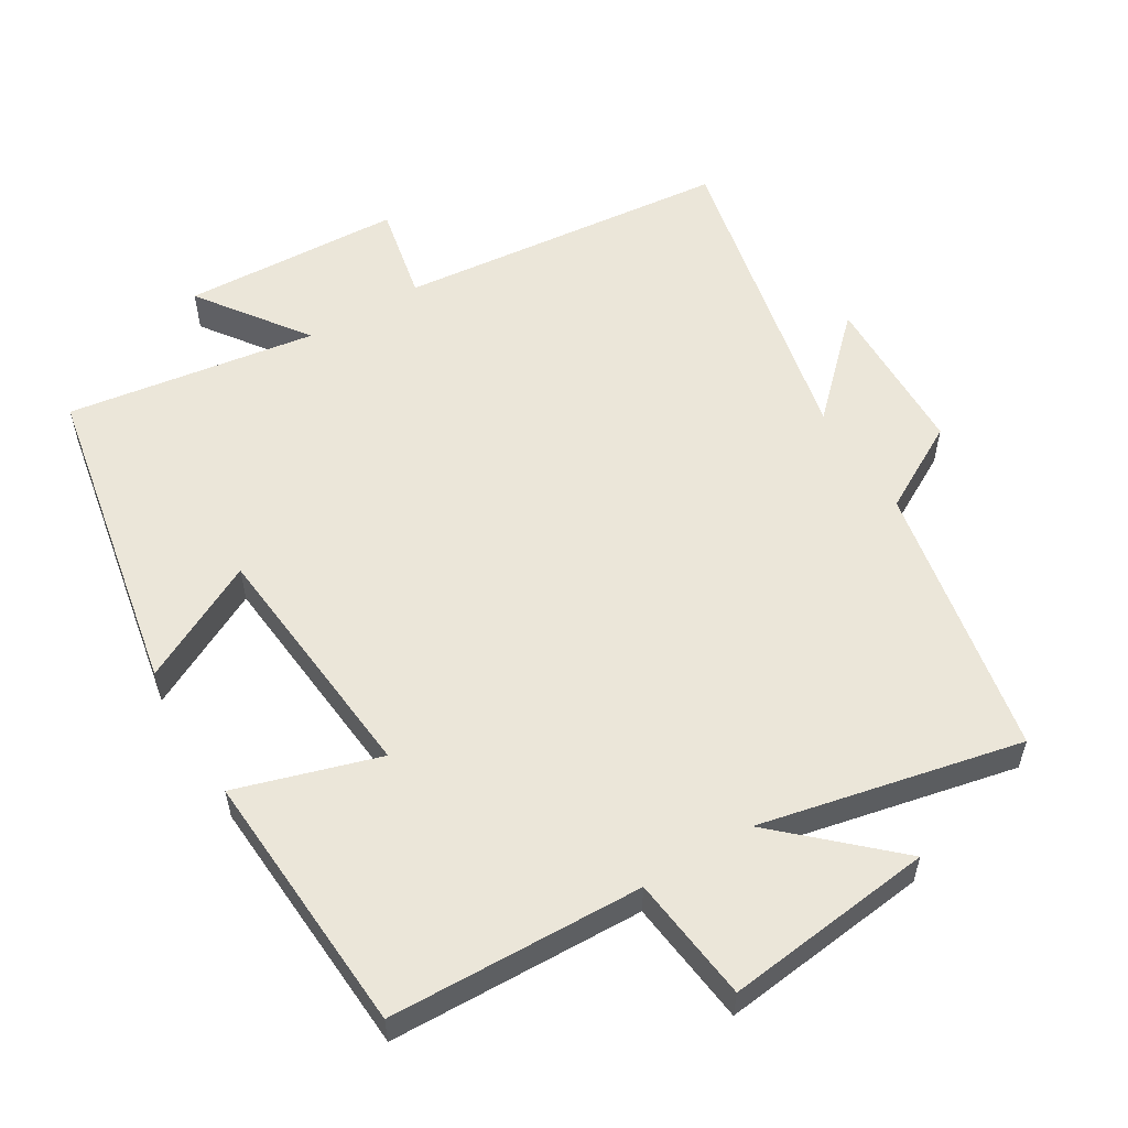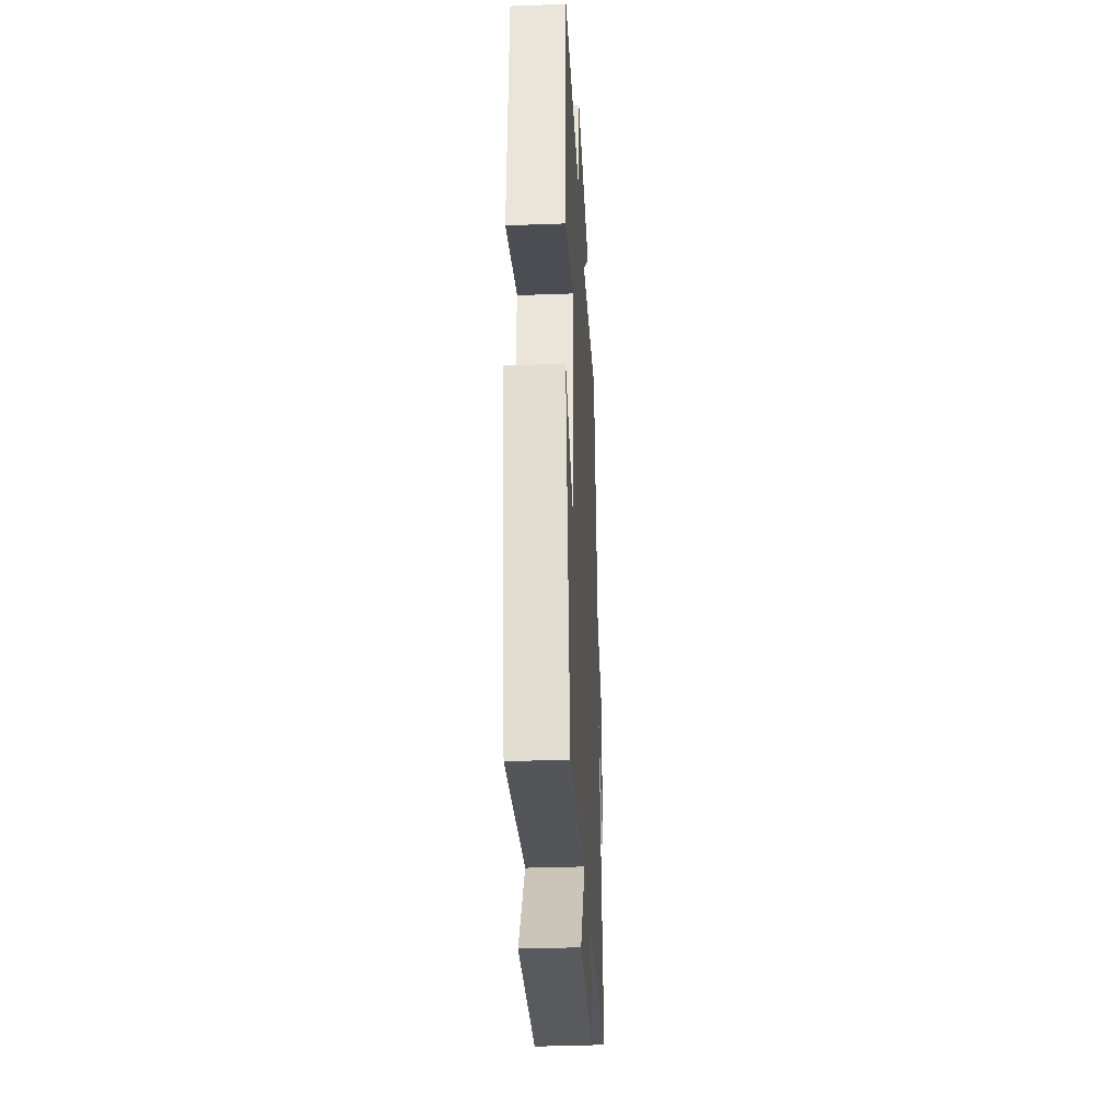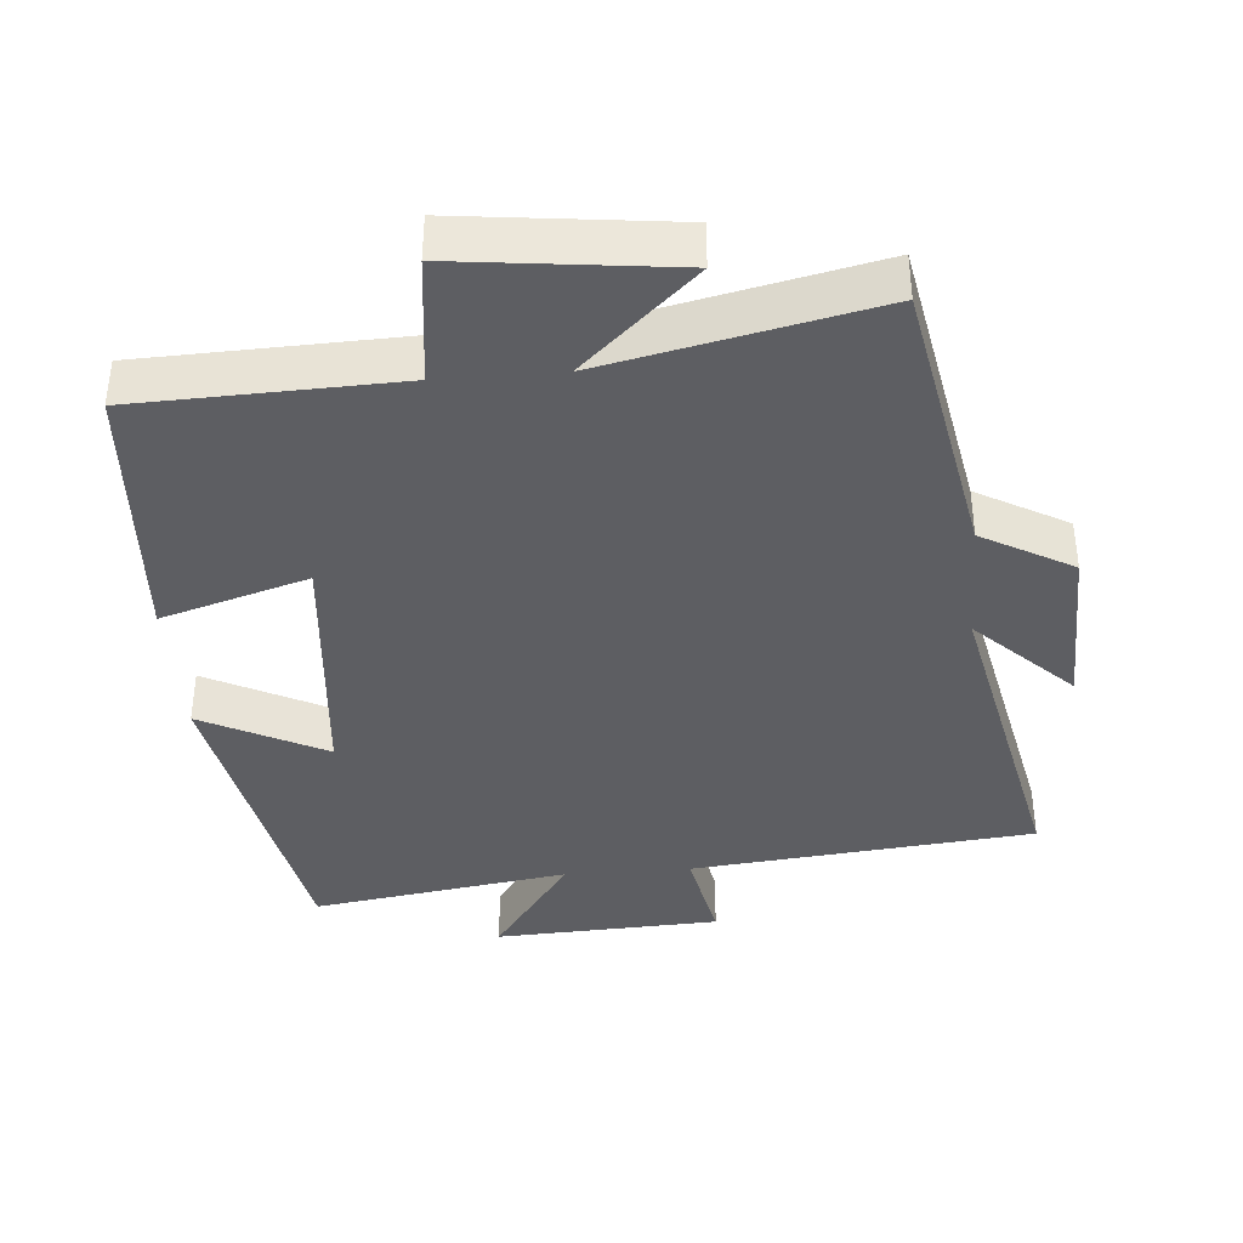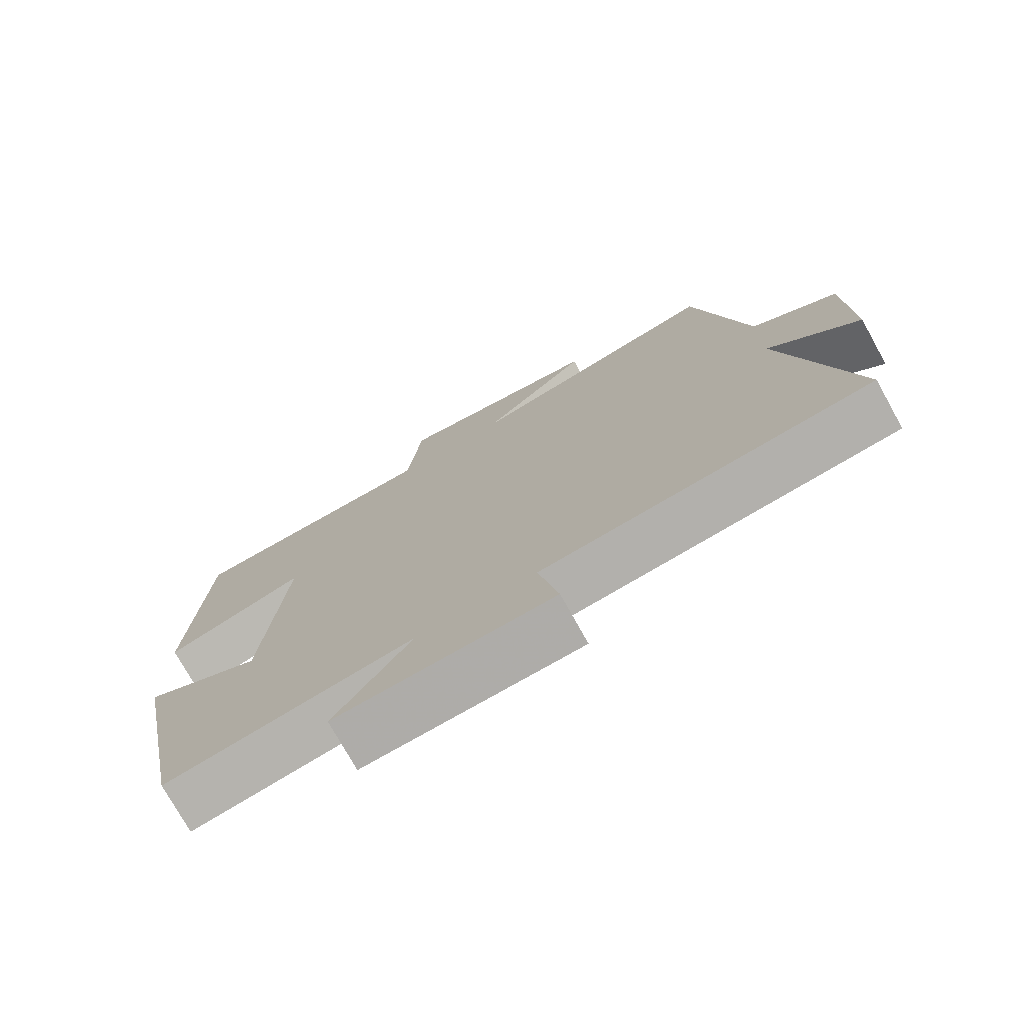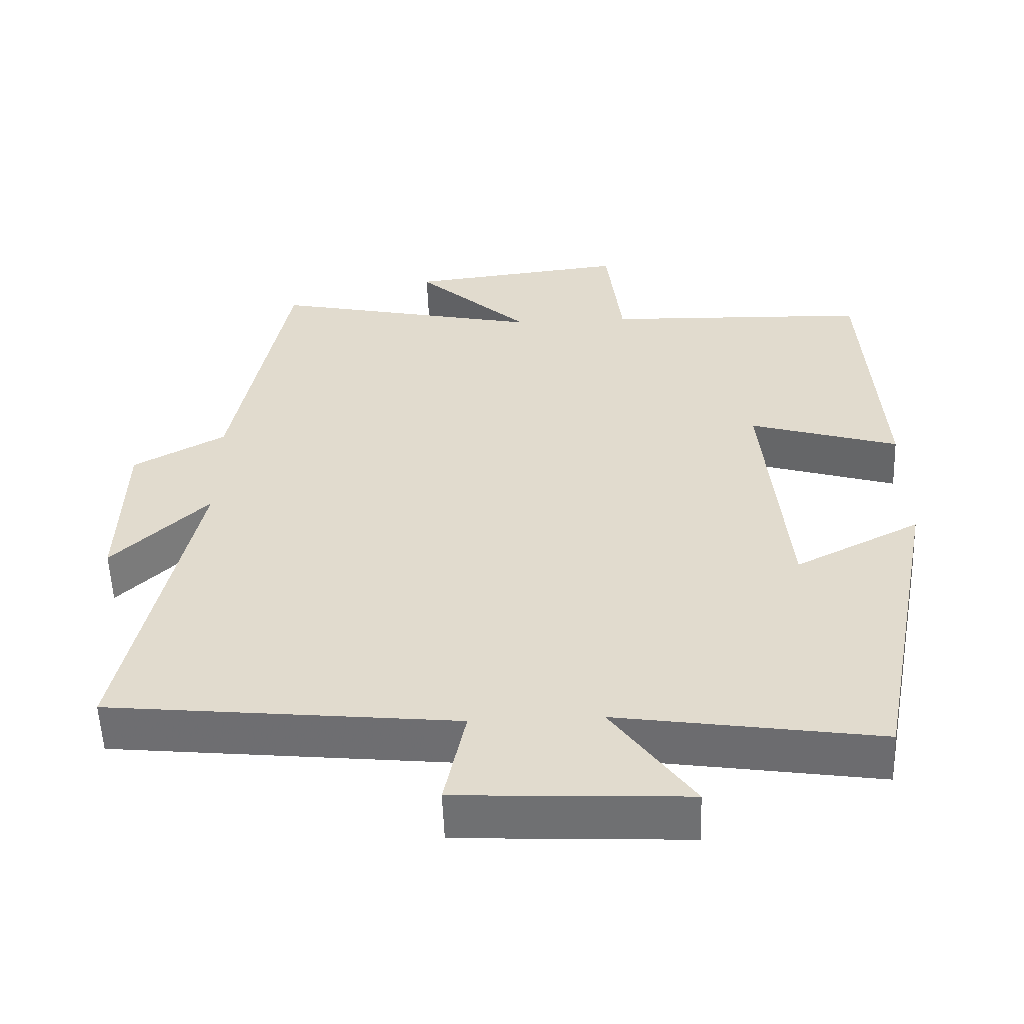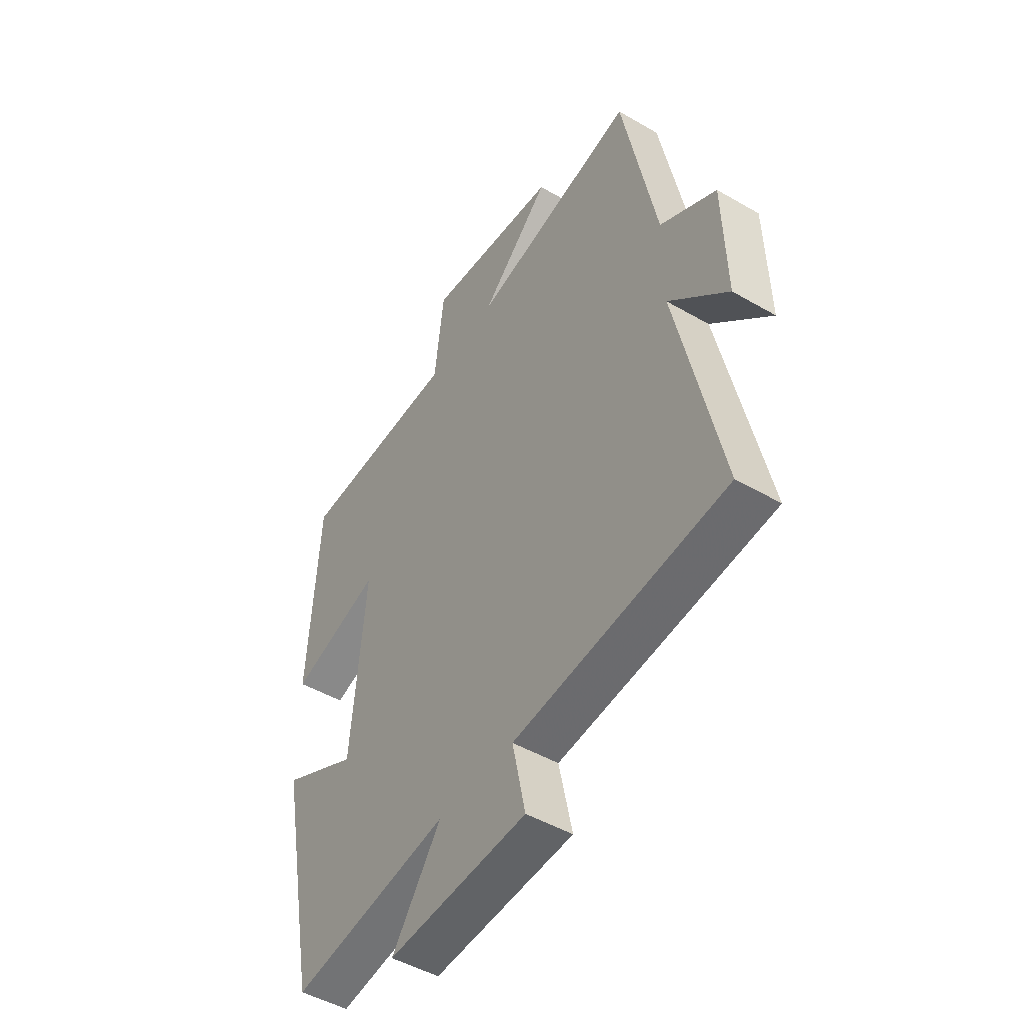
<metadata>
{"format":"obj","ext":"obj","renderer":"f3d","projection":"perspective","resolution":1024,"background":"white","views":[{"elev":56.2,"azim":-31.3,"up":"+Y"},{"elev":-33.5,"azim":-87.1,"up":"+Z"},{"elev":-38.7,"azim":4.5,"up":"+Y"},{"elev":-75.3,"azim":29.1,"up":"+Z"},{"elev":-55.4,"azim":-177.8,"up":"+Z"},{"elev":-48.2,"azim":57.0,"up":"+Z"}]}
</metadata>
<code>
v 0.598 0.07 -0.45
v 0.121 0.07 -0.5
v 0.15 0.07 -0.639
v -0.164 0.07 -0.655
v -0.053 0.07 -0.5
v -0.411 0.07 -0.555
v -0.5 0.07 -0.1
v -0.328 0.07 -0.187
v -0.296 0.07 0.169
v -0.5 0.07 0.106
v -0.477 0.07 0.487
v -0.114 0.07 0.5
v -0.093 0.07 0.68
v 0.207 0.07 0.646
v 0.05 0.07 0.5
v 0.424 0.07 0.582
v 0.5 0.07 0.186
v 0.626 0.07 0.116
v 0.632 0.07 -0.12
v 0.5 0.07 0.008
v 0.598 0 -0.45
v 0.121 0 -0.5
v 0.15 0 -0.639
v -0.164 0 -0.655
v -0.053 0 -0.5
v -0.411 0 -0.555
v -0.5 0 -0.1
v -0.328 0 -0.187
v -0.296 0 0.169
v -0.5 0 0.106
v -0.477 0 0.487
v -0.114 0 0.5
v -0.093 0 0.68
v 0.207 0 0.646
v 0.05 0 0.5
v 0.424 0 0.582
v 0.5 0 0.186
v 0.626 0 0.116
v 0.632 0 -0.12
v 0.5 0 0.008
f 17 18 19 20
f 15 16 17 20
f 15 20 1 2
f 12 13 14 15
f 12 15 2
f 9 10 11 12
f 8 9 12 2
f 5 6 7 8
f 5 8 2 3
f 3 4 5
f 40 39 38 37
f 40 37 36 35
f 22 21 40 35
f 35 34 33 32
f 22 35 32
f 32 31 30 29
f 22 32 29 28
f 28 27 26 25
f 23 22 28 25
f 25 24 23
f 1 21 22 2
f 2 22 23 3
f 3 23 24 4
f 4 24 25 5
f 5 25 26 6
f 6 26 27 7
f 7 27 28 8
f 8 28 29 9
f 9 29 30 10
f 10 30 31 11
f 11 31 32 12
f 12 32 33 13
f 13 33 34 14
f 14 34 35 15
f 15 35 36 16
f 16 36 37 17
f 17 37 38 18
f 18 38 39 19
f 19 39 40 20
f 20 40 21 1

</code>
